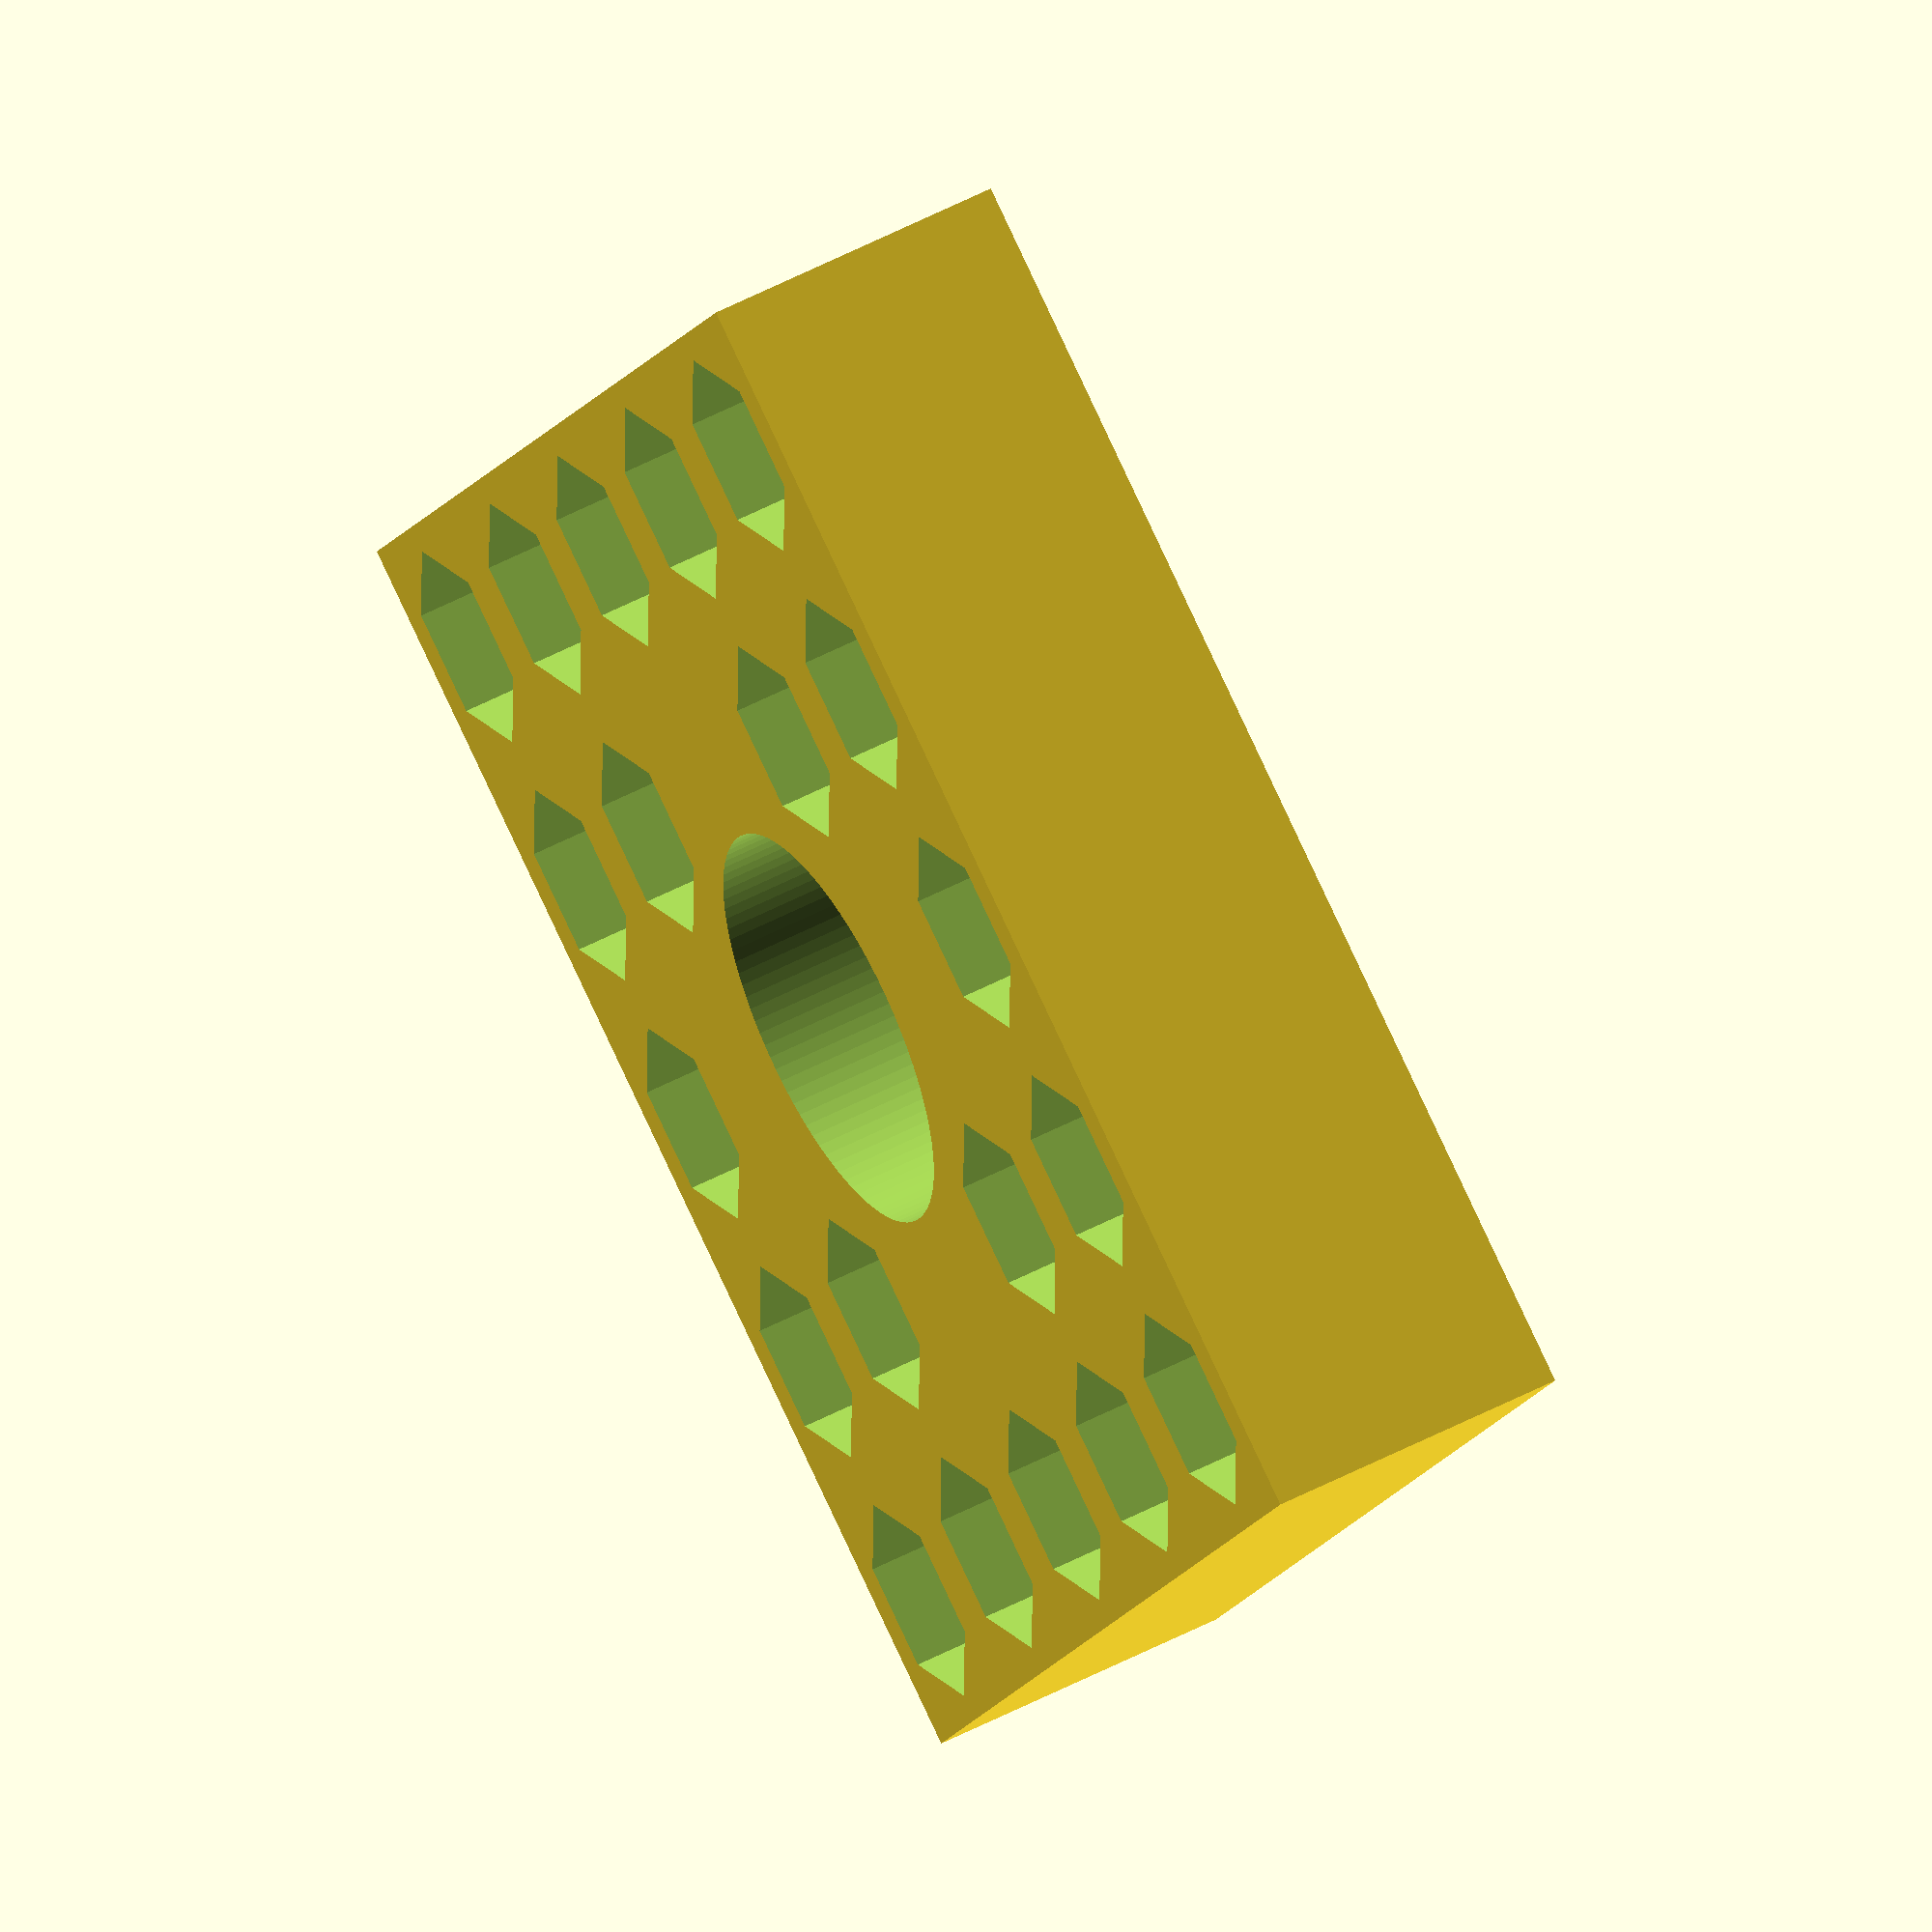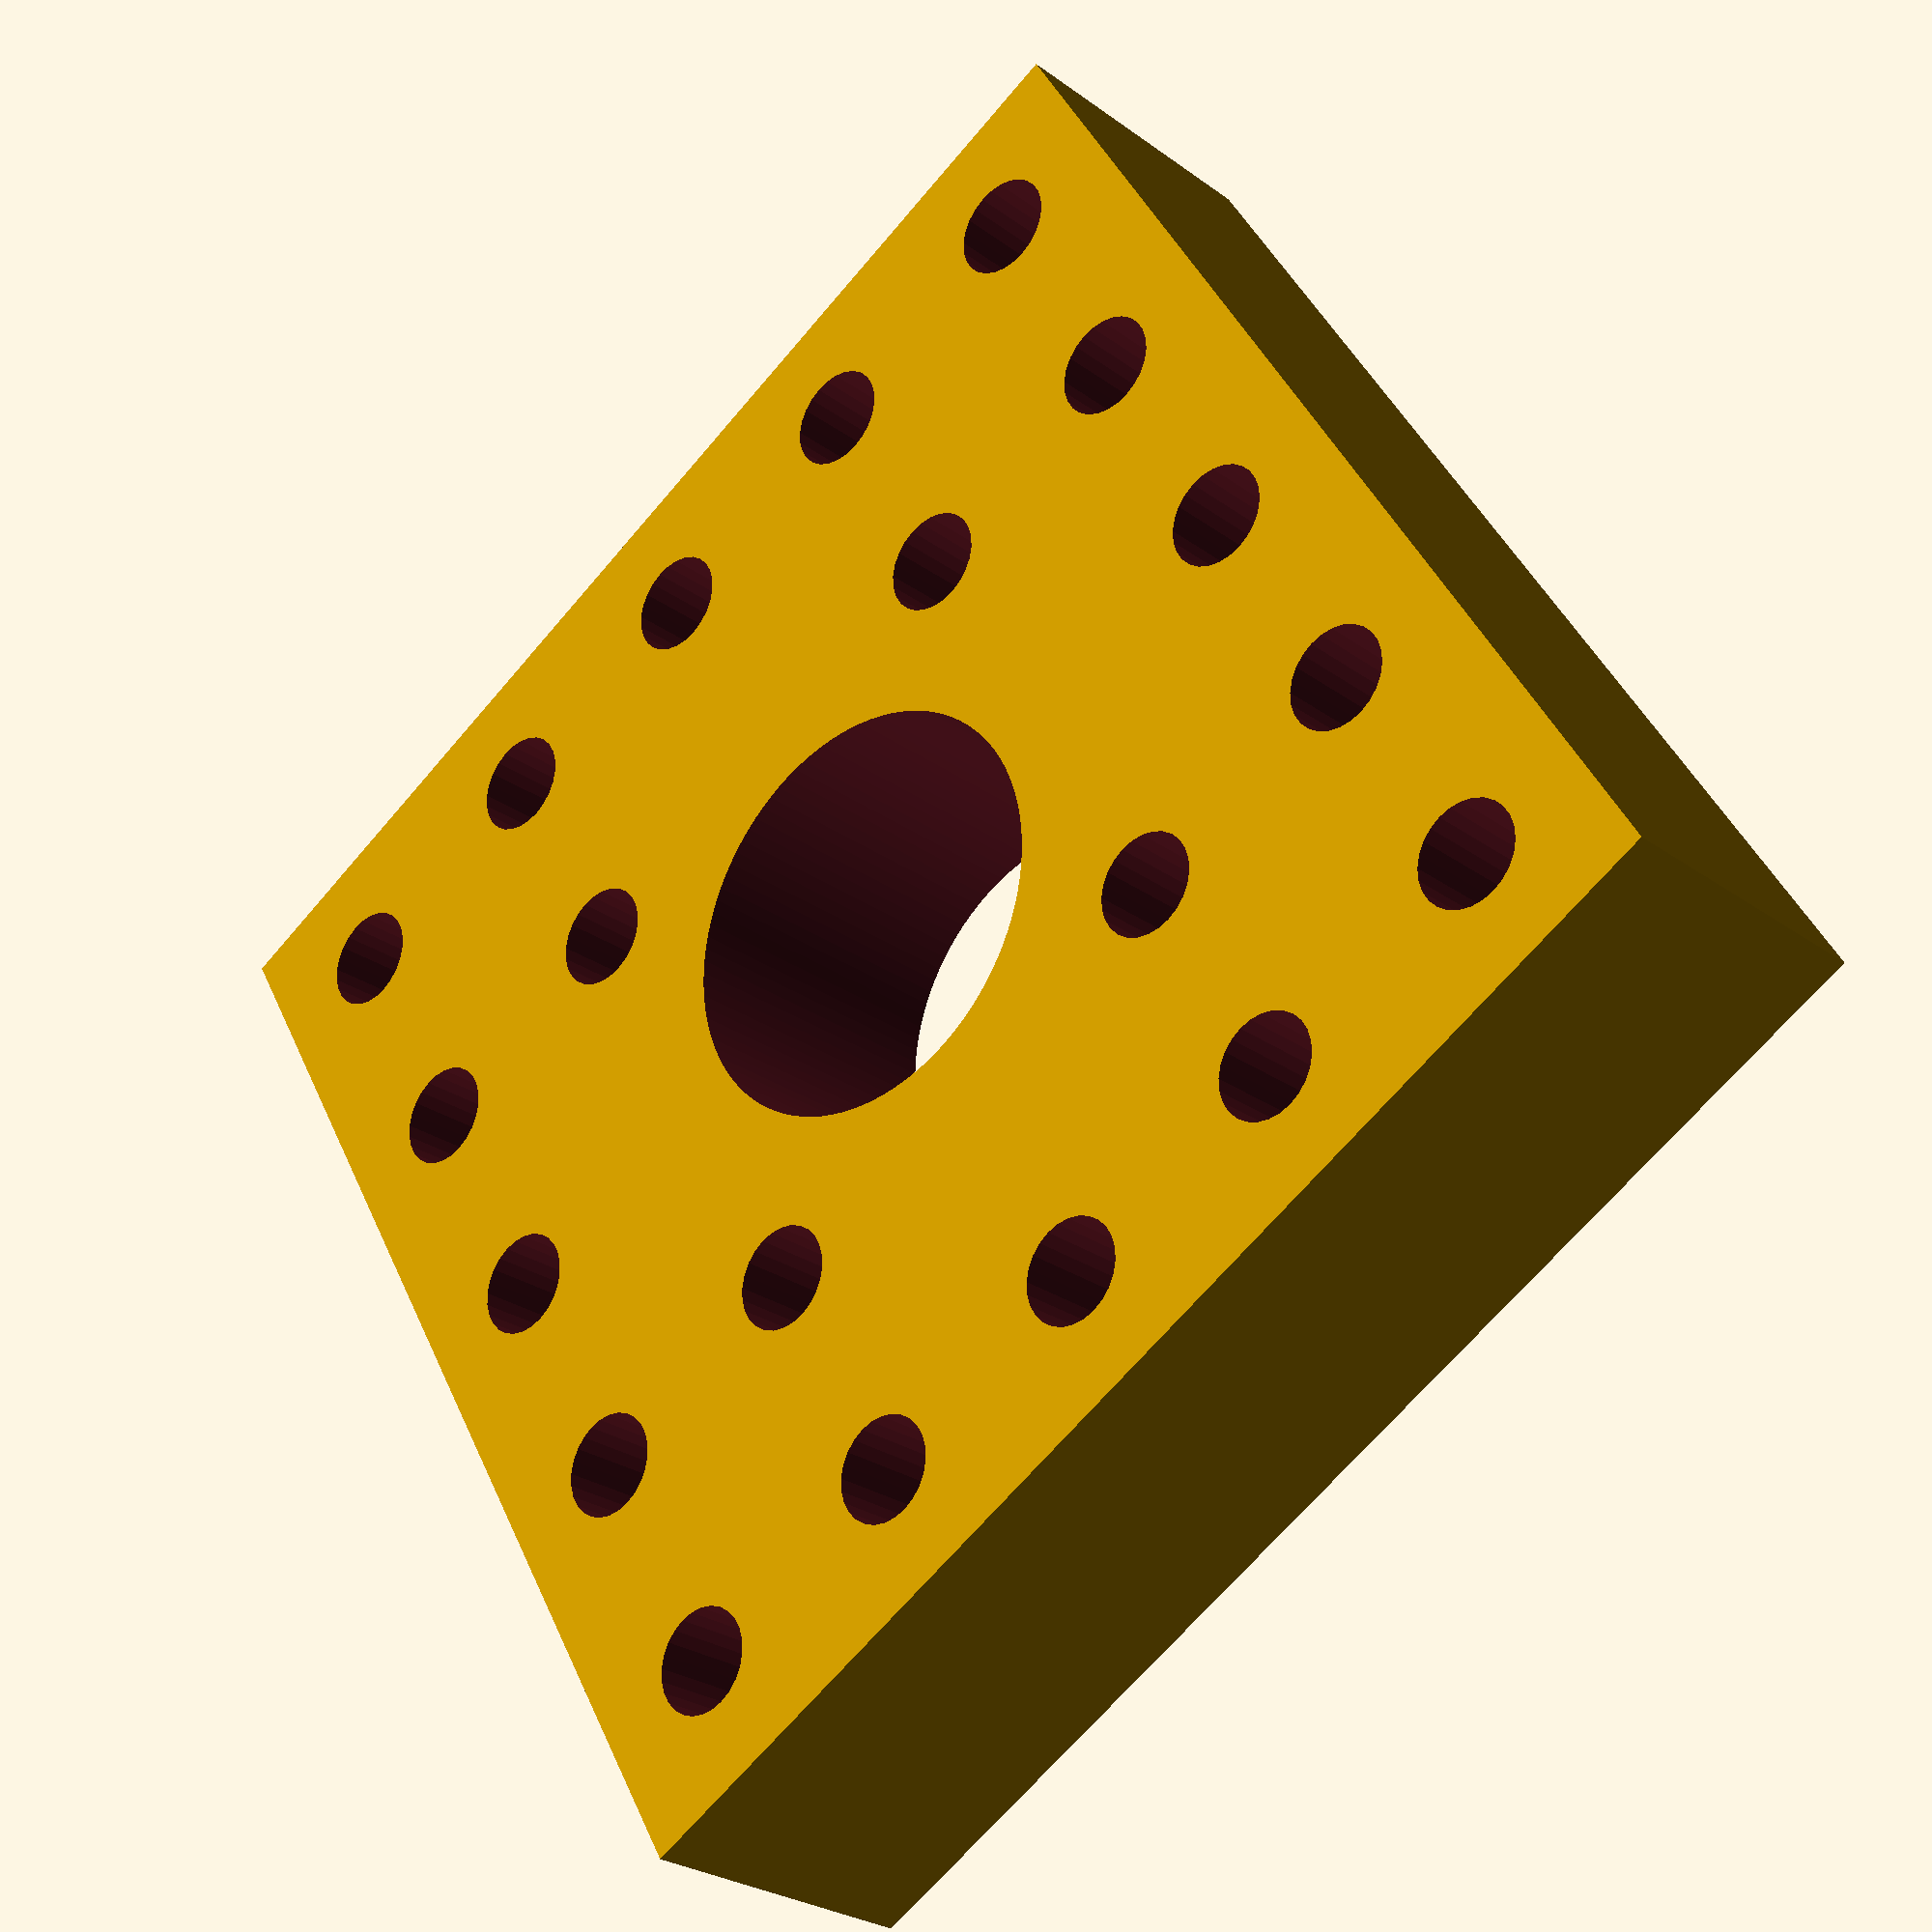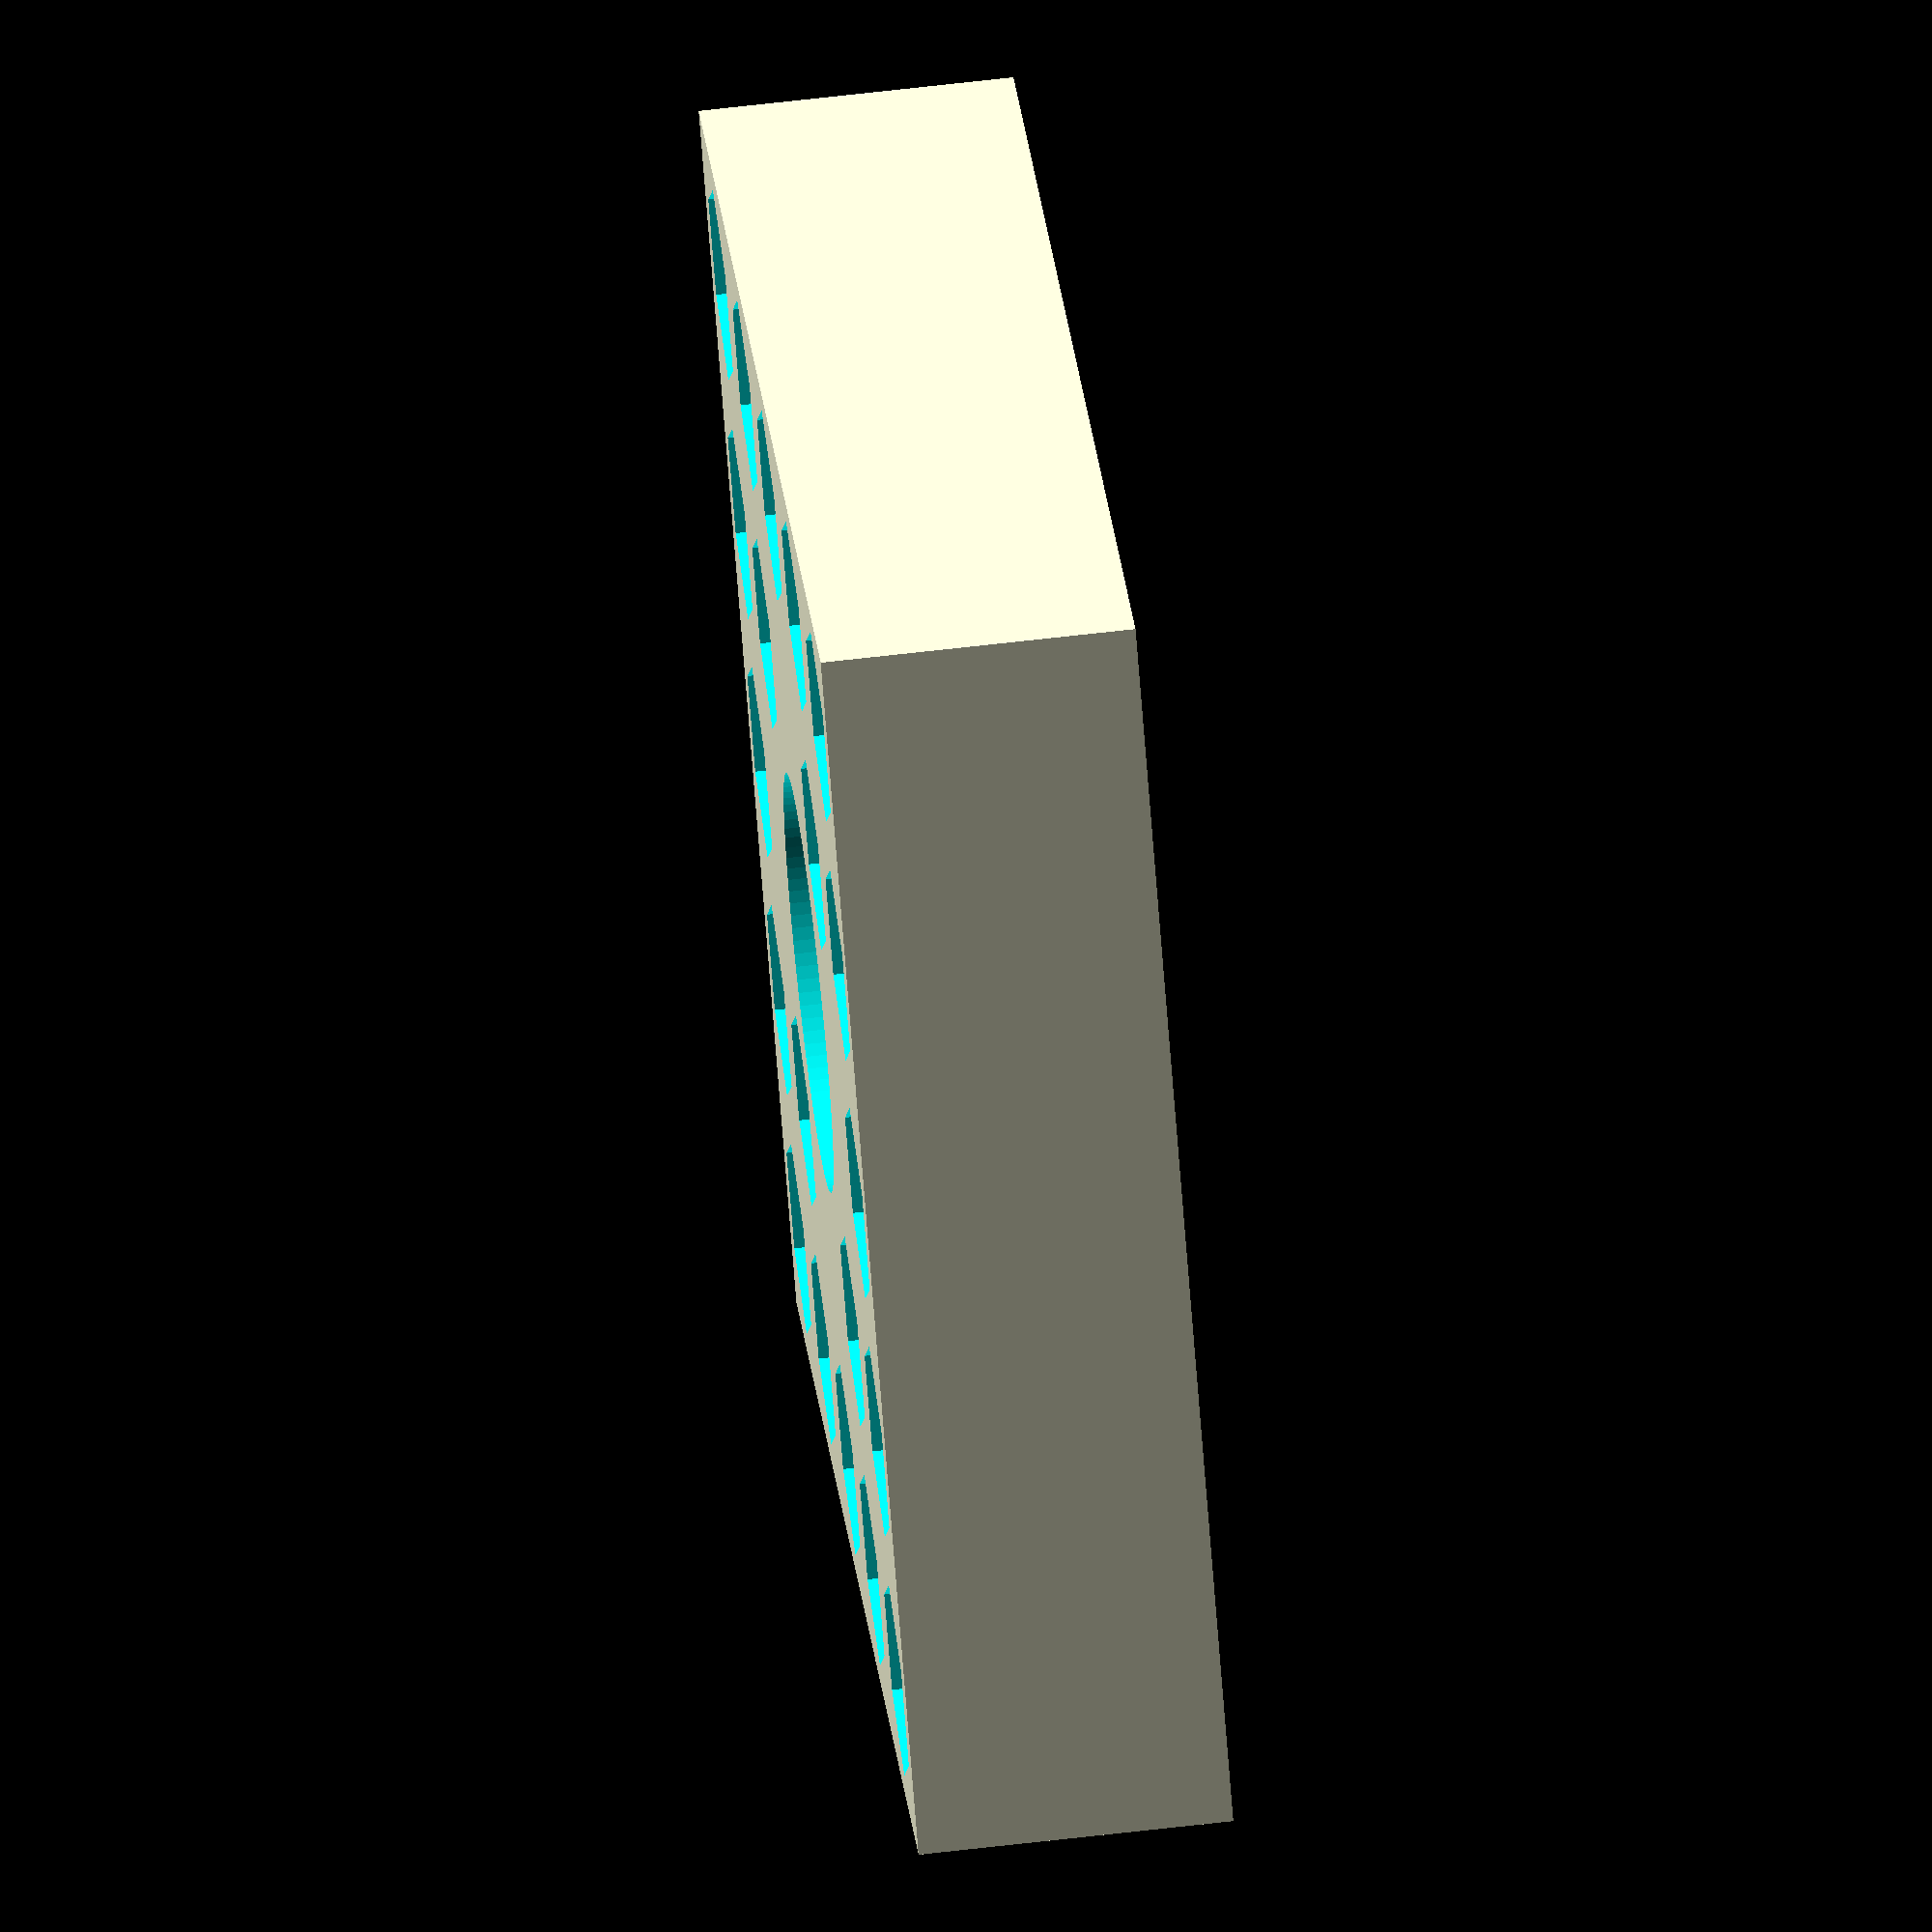
<openscad>
nholes_across=5;
nholes_along=5;
d_hole=4;
d_nut=8;
h_nut=3;
thickness=12;
raster=10;
$fa=1/1;
$fs=1/2;
bissl=1/100;
double_sided=false;
hole_support=false;
central_hole=16;
layer_height=0.4;
module double_sided_block(nholes_across=5,nholes_along=5,d_hole=4,d_nut=8,h_nut=3,thickness=12,raster=10,hole_support=true) {
  difference() {
    cube([nholes_across*raster,nholes_along*raster,thickness]);
    translate([nholes_across*raster/2,nholes_along*raster/2,-bissl])cylinder(h=thickness+2*bissl,d=central_hole);
    for (x=[raster/2:raster:nholes_across*raster])
      for (y=[raster/2:raster:nholes_along*raster]) {
        if (pow(x-nholes_across*raster/2,2)+pow(y-nholes_along*raster/2,2)>pow(central_hole/2+d_nut/2,2) || central_hole<d_hole) {
          translate([x,y,hole_support?h_nut+0.4:-bissl])cylinder(h=thickness+2*bissl,d=d_hole);
          if (double_sided) translate([x,y,-bissl])cylinder(h=h_nut+bissl,d=d_nut,$fn=6);
          translate([x,y,thickness-h_nut])cylinder(h=h_nut+bissl,d=d_nut,$fn=6);
        }
      }
  }
  
}
double_sided_block(nholes_across=nholes_across,nholes_along=nholes_along,d_hole=d_hole,d_nut=d_nut,h_nut=h_nut,thickness=thickness,raster=raster,hole_support=hole_support);
</openscad>
<views>
elev=128.3 azim=211.0 roll=119.9 proj=o view=wireframe
elev=26.6 azim=120.3 roll=221.5 proj=p view=wireframe
elev=296.3 azim=231.3 roll=83.2 proj=o view=solid
</views>
